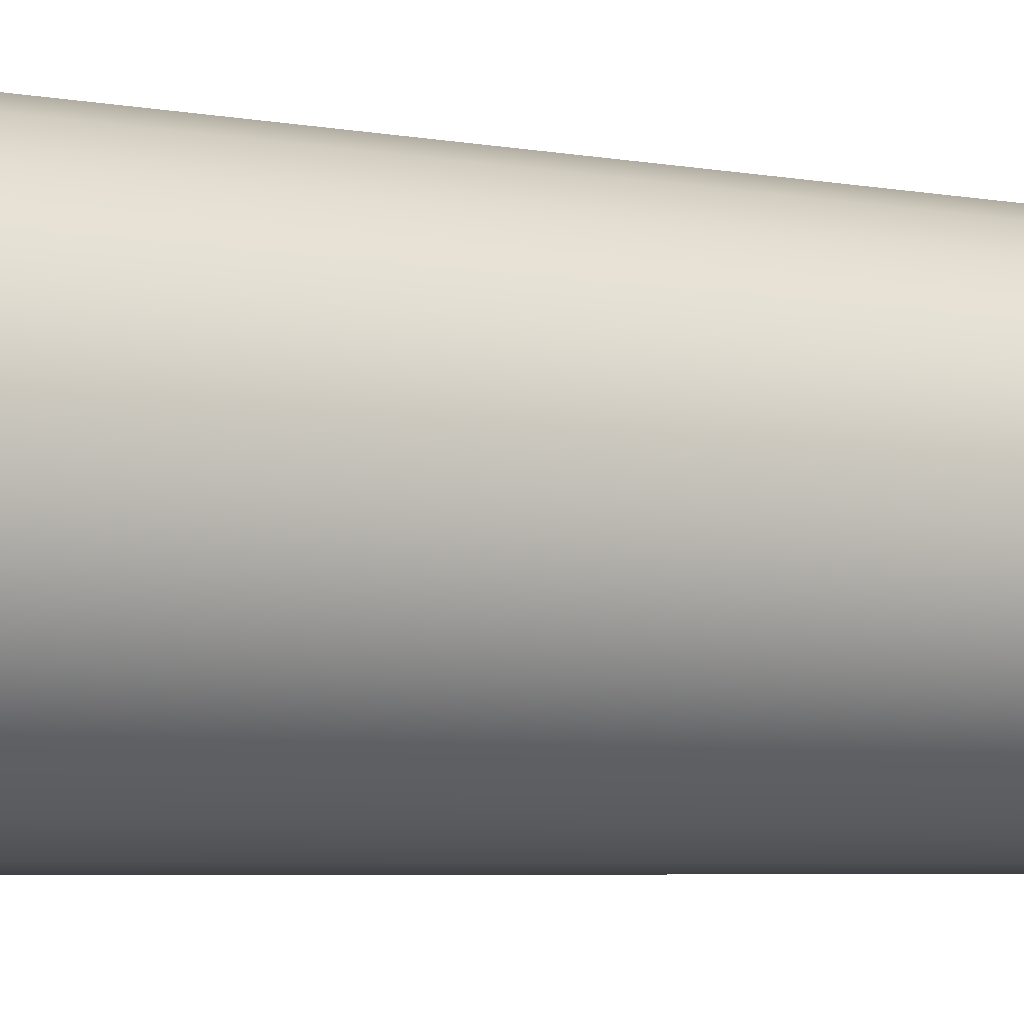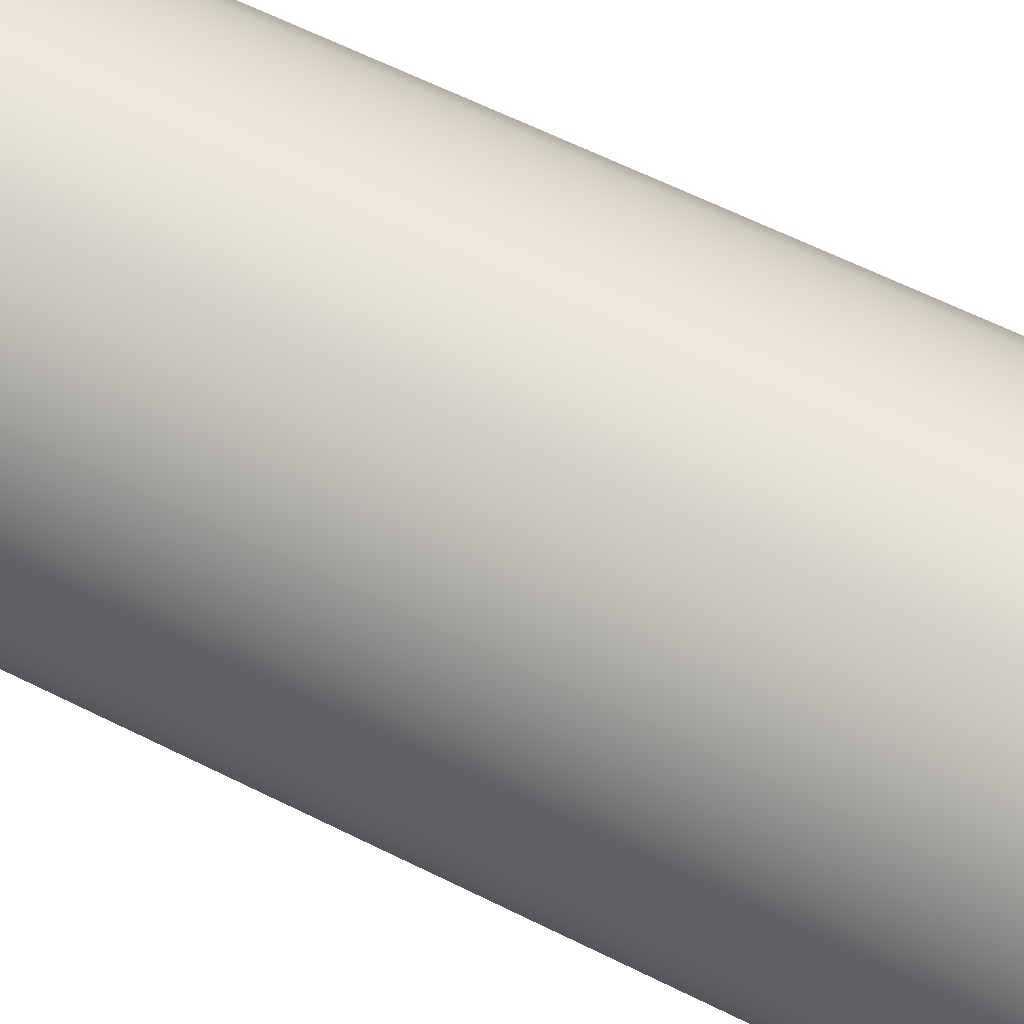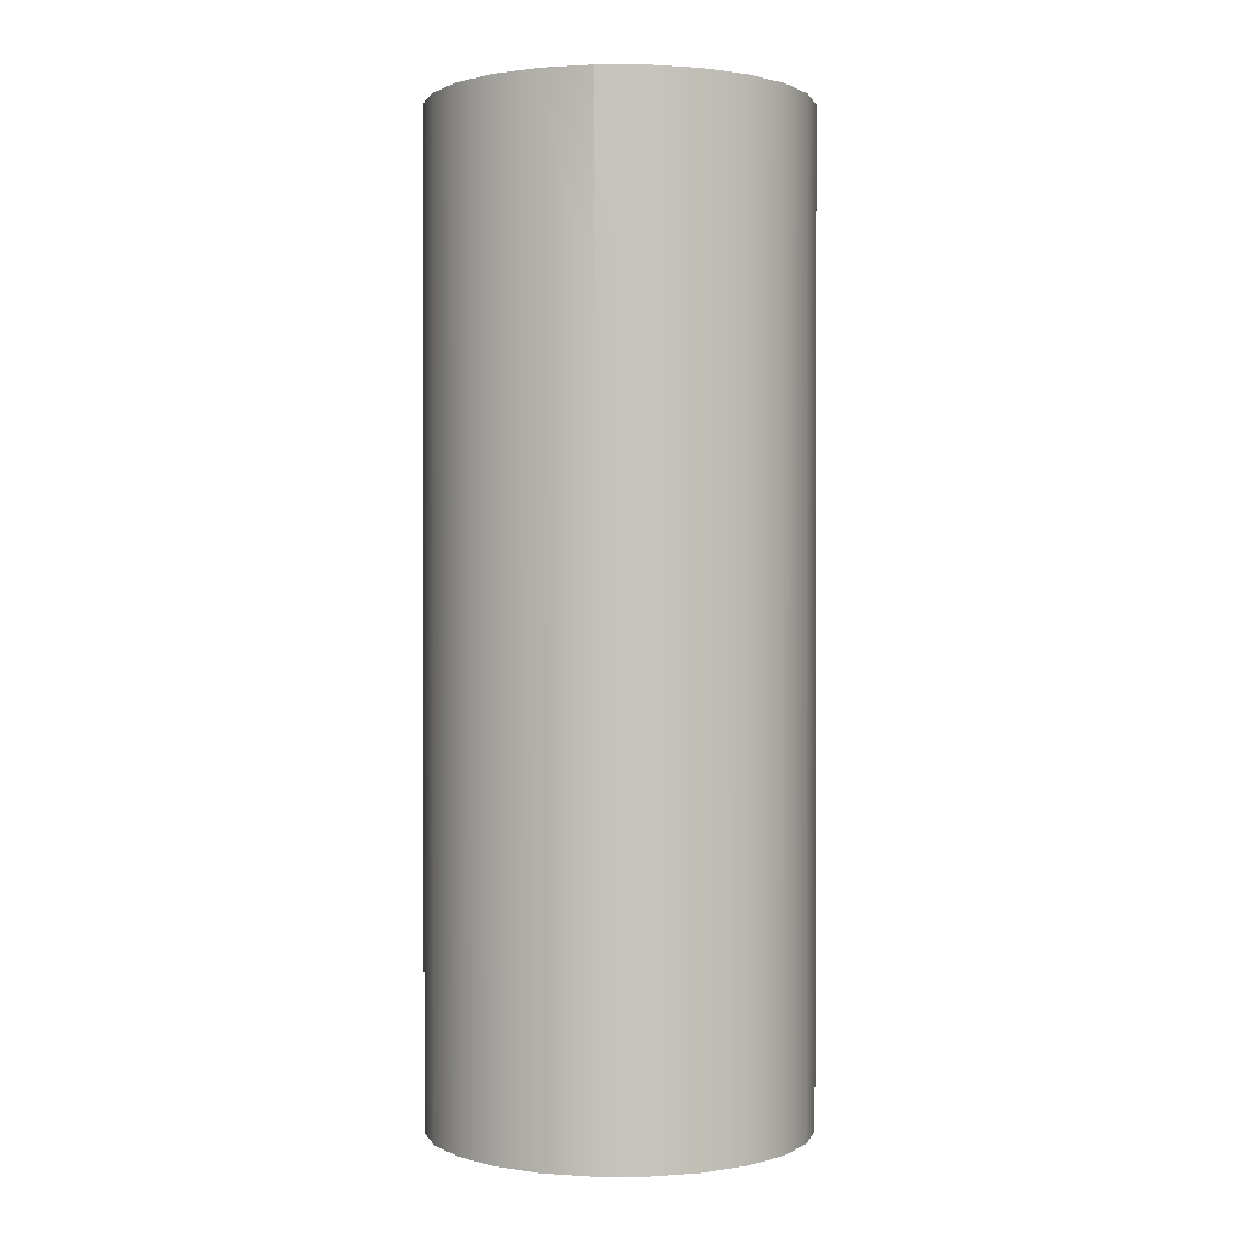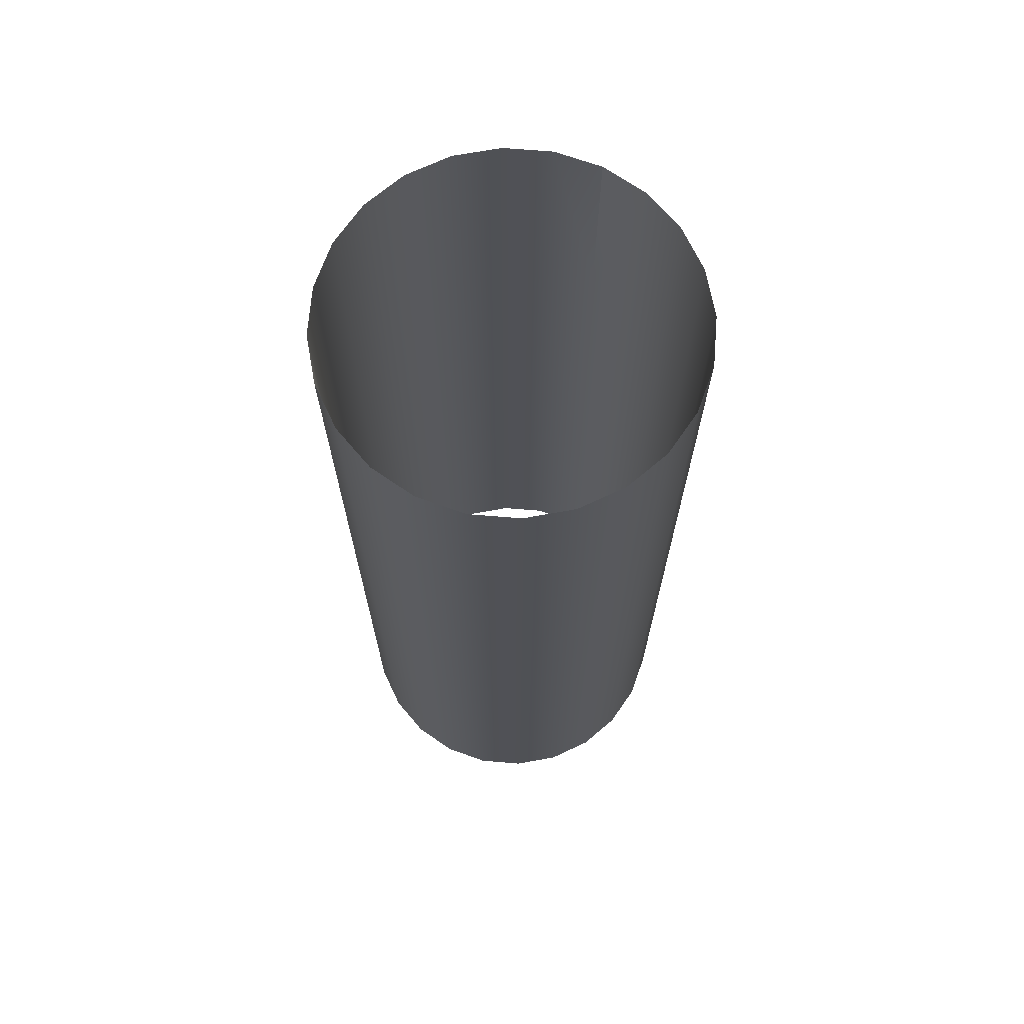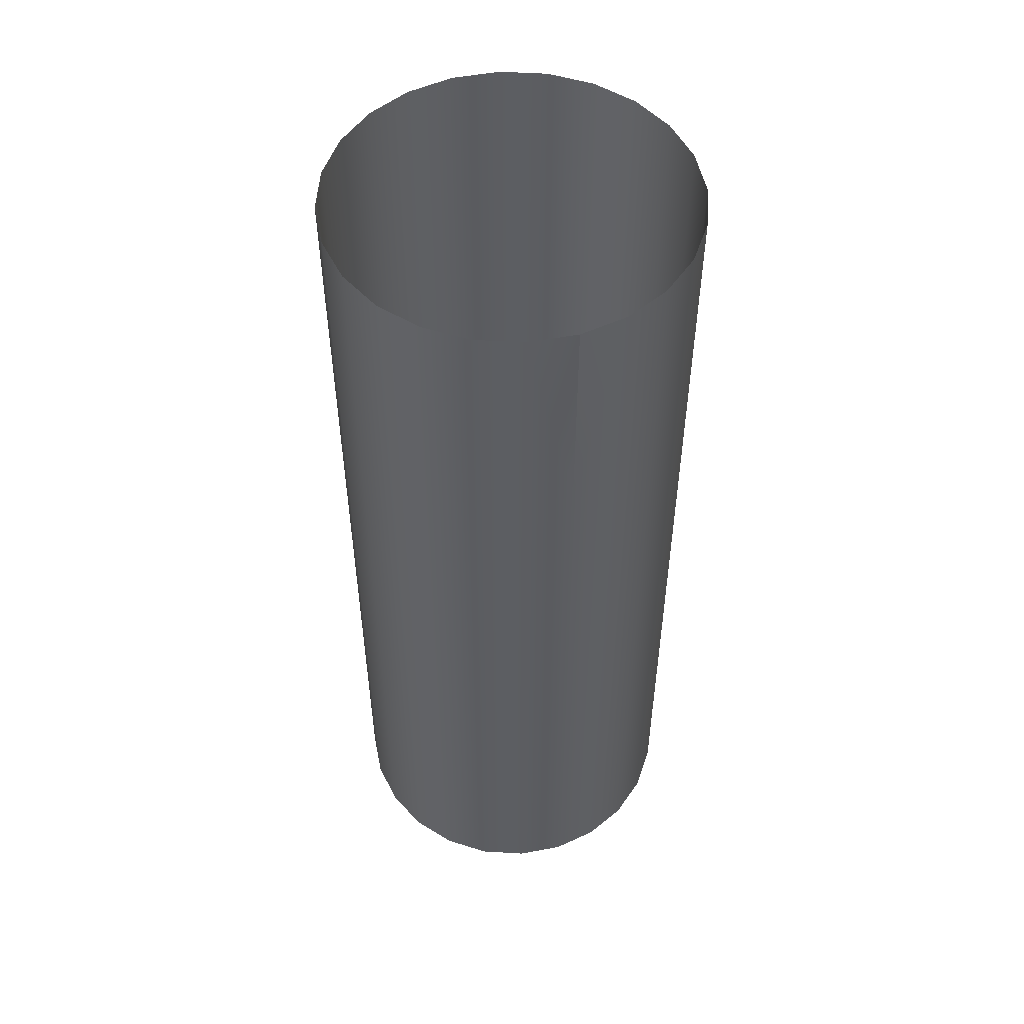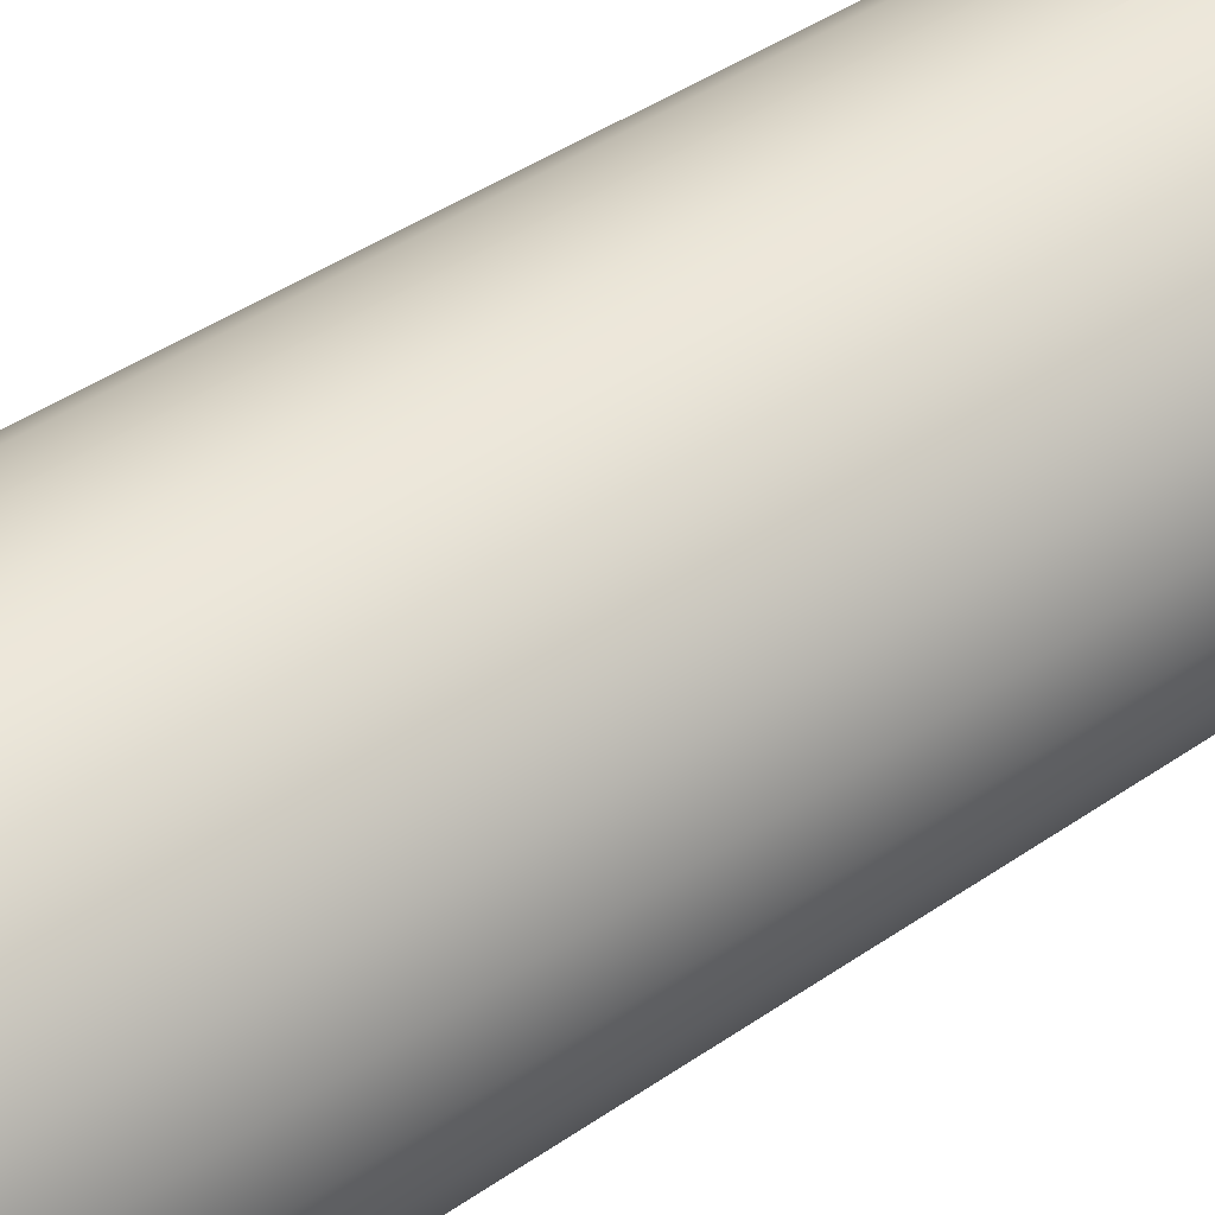
<metadata>
{"format":"obj","ext":"obj","renderer":"f3d","projection":"perspective","resolution":1024,"background":"white","views":[{"elev":-4.9,"azim":-122.1,"up":"+Y"},{"elev":61.5,"azim":117.1,"up":"+Y"},{"elev":0.9,"azim":-173.1,"up":"+Z"},{"elev":69.6,"azim":27.2,"up":"+Z"},{"elev":52.2,"azim":161.1,"up":"+Z"},{"elev":42.2,"azim":-129.8,"up":"+Y"}]}
</metadata>
<code>
o mesh3/mesh3-geometry#mesh3-geometry
v -0.1806 0.6934 0.3079
v -0.1806 0.6934 0.2802
v -0.1797 0.6923 0.3079
v -0.1817 0.6942 0.3079
v -0.1797 0.6923 0.2802
v -0.1817 0.6942 0.2802
v -0.1792 0.691 0.3079
v -0.183 0.6948 0.3079
v -0.1792 0.691 0.2802
v -0.183 0.6948 0.2802
v -0.179 0.6896 0.3079
v -0.1843 0.6949 0.3015
v -0.179 0.6896 0.2802
v -0.1843 0.6949 0.3079
v -0.1843 0.6949 0.2802
v -0.1792 0.6882 0.3079
v -0.1857 0.6948 0.3079
v -0.1857 0.6948 0.2802
v -0.1792 0.6882 0.2802
v -0.1797 0.6869 0.3079
v -0.187 0.6942 0.3079
v -0.1797 0.6869 0.2802
v -0.187 0.6942 0.2802
v -0.1806 0.6858 0.3079
v -0.1881 0.6934 0.3079
v -0.1806 0.6858 0.2802
v -0.1881 0.6934 0.2802
v -0.1817 0.685 0.2802
v -0.189 0.6923 0.2802
v -0.1817 0.685 0.3079
v -0.189 0.6923 0.3079
v -0.183 0.6845 0.2802
v -0.1895 0.691 0.2802
v -0.183 0.6845 0.3079
v -0.1895 0.691 0.3079
v -0.1843 0.6843 0.3015
v -0.1897 0.6896 0.2802
v -0.1843 0.6843 0.2802
v -0.1843 0.6843 0.3079
v -0.1897 0.6896 0.3079
v -0.1857 0.6845 0.2802
v -0.1895 0.6882 0.2802
v -0.1857 0.6845 0.3079
v -0.1895 0.6882 0.3079
v -0.187 0.685 0.2802
v -0.189 0.6869 0.2802
v -0.187 0.685 0.3079
v -0.189 0.6869 0.3079
v -0.1881 0.6858 0.2802
v -0.1881 0.6858 0.3079
f 1 2 3
f 3 2 1
f 1 4 2
f 2 4 1
f 5 3 2
f 2 3 5
f 6 2 4
f 4 2 6
f 3 5 7
f 7 5 3
f 4 8 6
f 6 8 4
f 9 7 5
f 5 7 9
f 10 6 8
f 8 6 10
f 7 9 11
f 11 9 7
f 10 8 12
f 12 8 10
f 13 11 9
f 9 11 13
f 14 12 8
f 8 12 14
f 15 10 12
f 12 10 15
f 11 13 16
f 16 13 11
f 14 17 12
f 12 17 14
f 15 12 18
f 18 12 15
f 19 16 13
f 13 16 19
f 18 12 17
f 17 12 18
f 16 19 20
f 20 19 16
f 17 21 18
f 18 21 17
f 22 20 19
f 19 20 22
f 23 18 21
f 21 18 23
f 20 22 24
f 24 22 20
f 21 25 23
f 23 25 21
f 26 24 22
f 22 24 26
f 27 23 25
f 25 23 27
f 26 28 24
f 24 28 26
f 27 25 29
f 29 25 27
f 30 24 28
f 28 24 30
f 31 29 25
f 25 29 31
f 28 32 30
f 30 32 28
f 29 31 33
f 33 31 29
f 34 30 32
f 32 30 34
f 35 33 31
f 31 33 35
f 32 36 34
f 34 36 32
f 33 35 37
f 37 35 33
f 38 36 32
f 32 36 38
f 39 34 36
f 36 34 39
f 40 37 35
f 35 37 40
f 38 41 36
f 36 41 38
f 36 41 39
f 39 41 36
f 37 40 42
f 42 40 37
f 43 39 41
f 41 39 43
f 44 42 40
f 40 42 44
f 41 45 43
f 43 45 41
f 42 44 46
f 46 44 42
f 47 43 45
f 45 43 47
f 48 46 44
f 44 46 48
f 45 49 47
f 47 49 45
f 46 48 49
f 49 48 46
f 50 47 49
f 49 47 50
f 50 49 48
f 48 49 50

</code>
